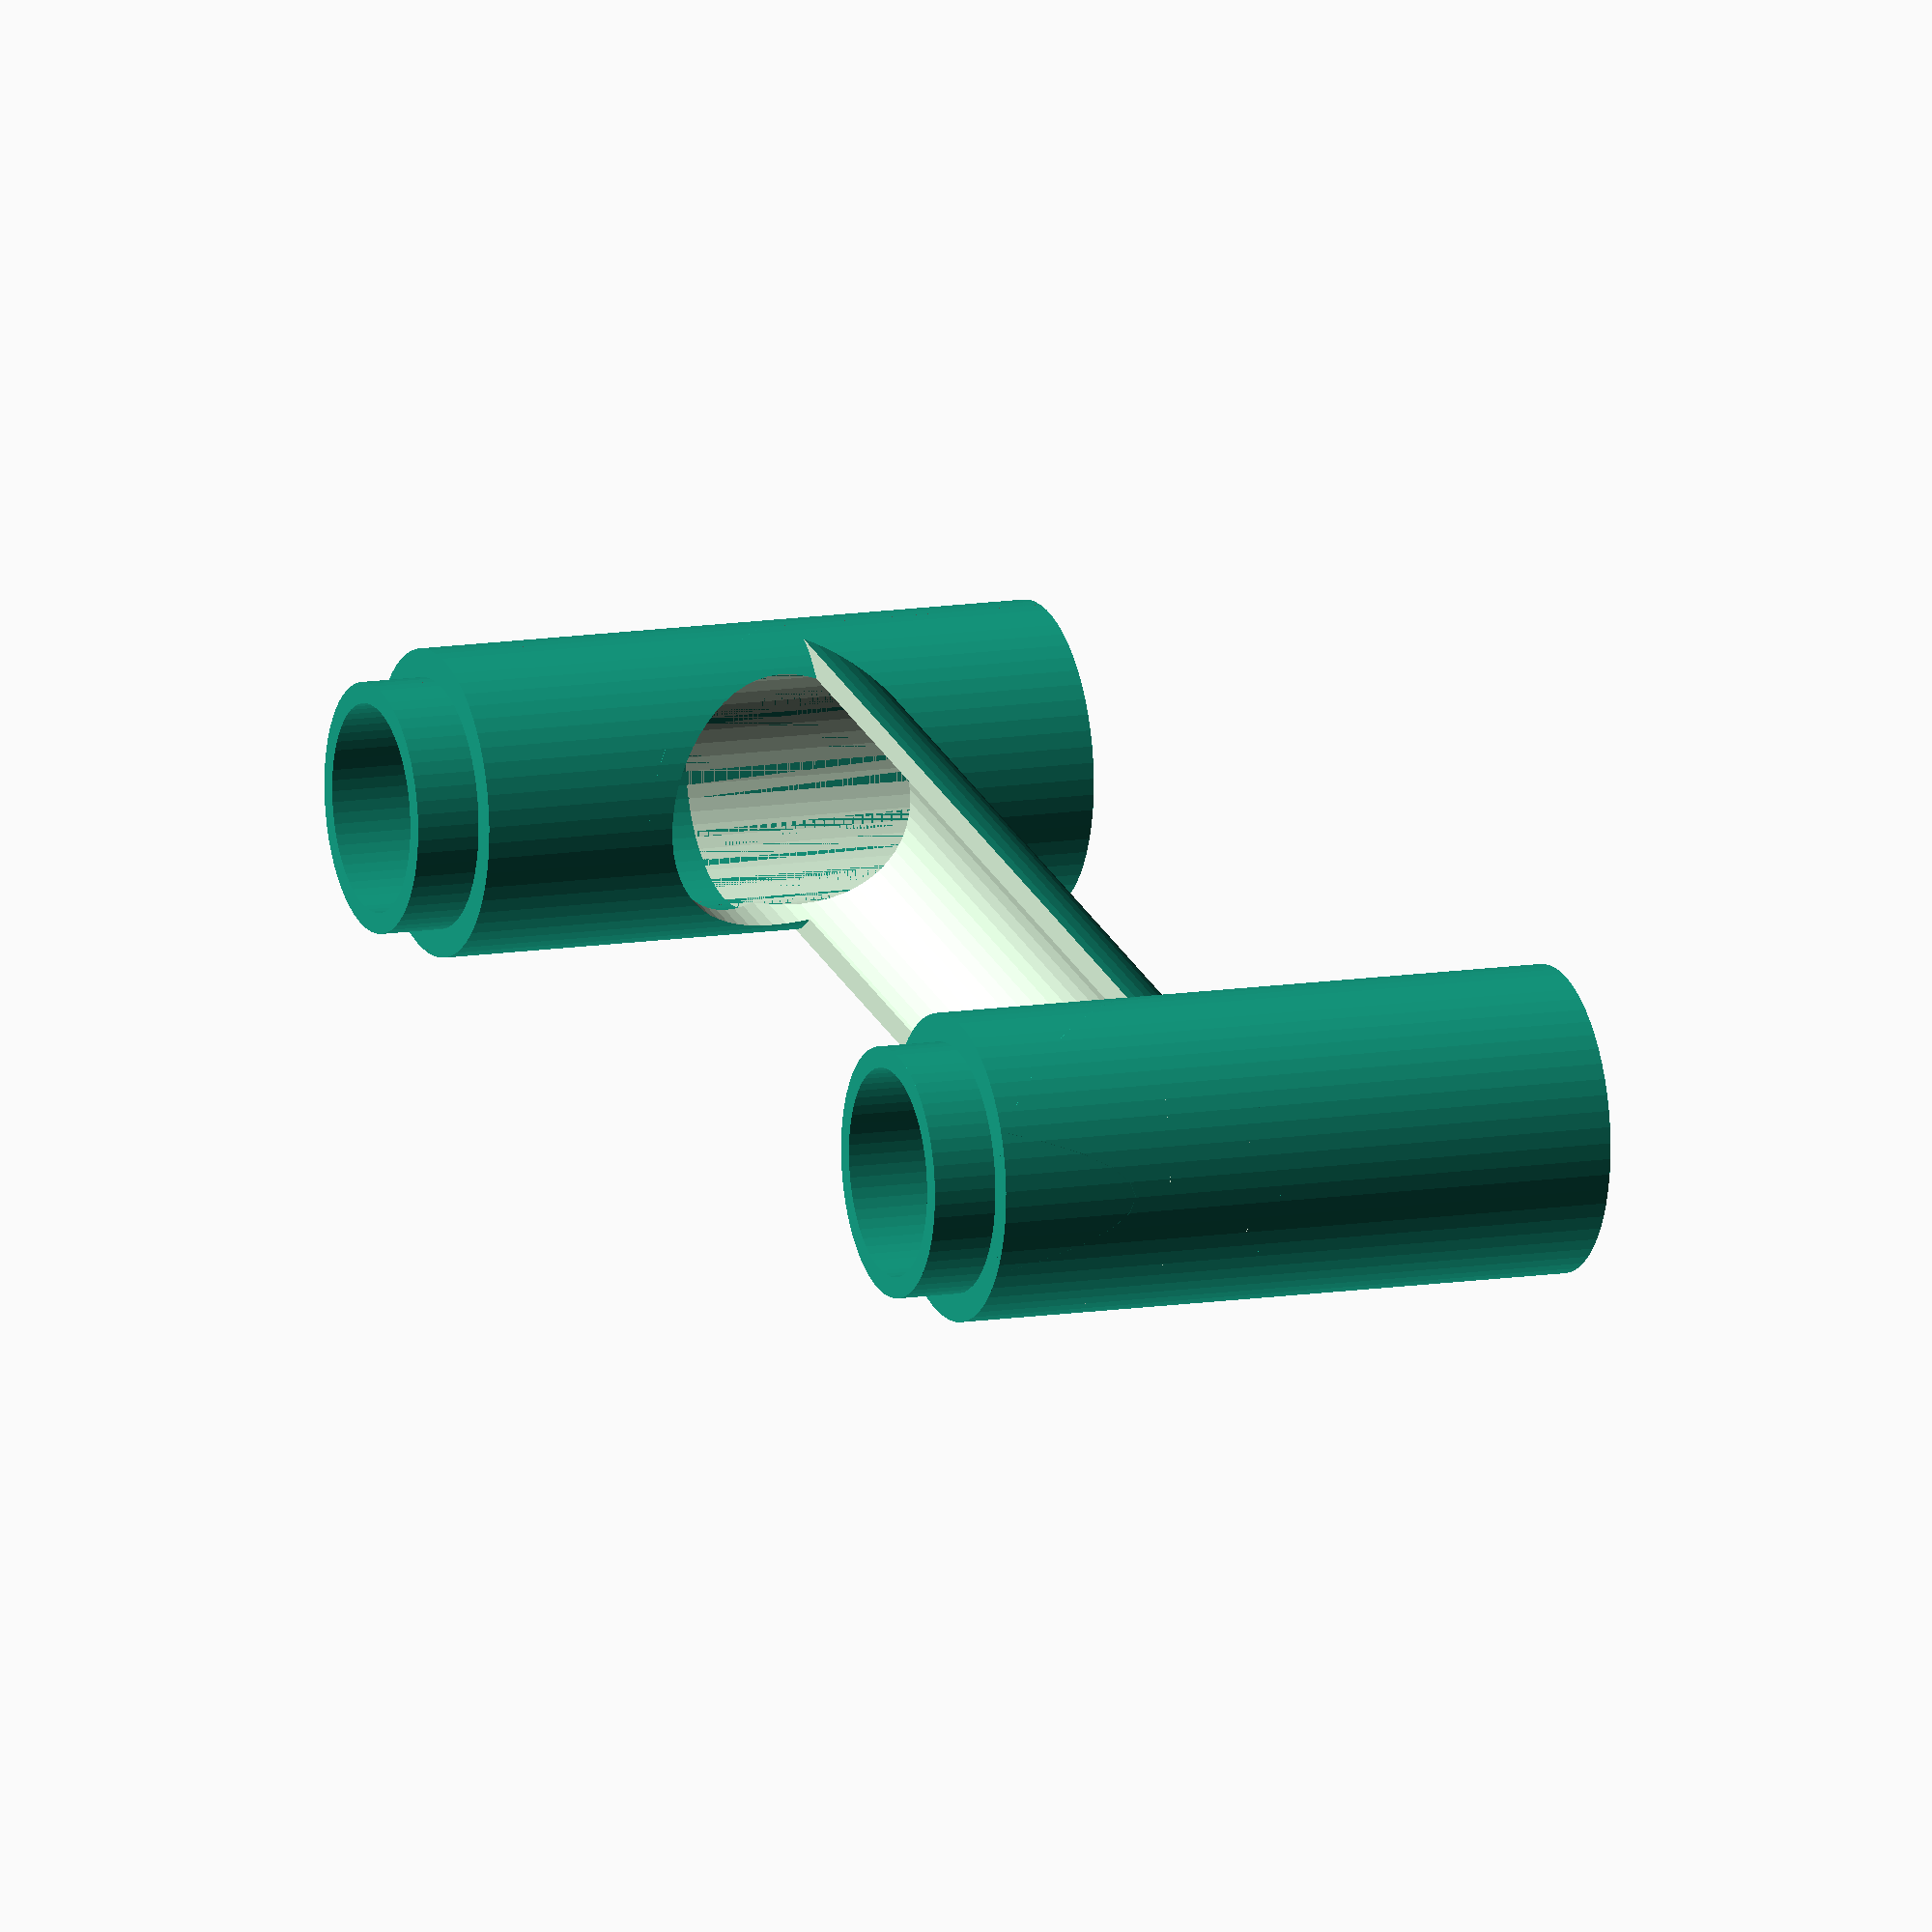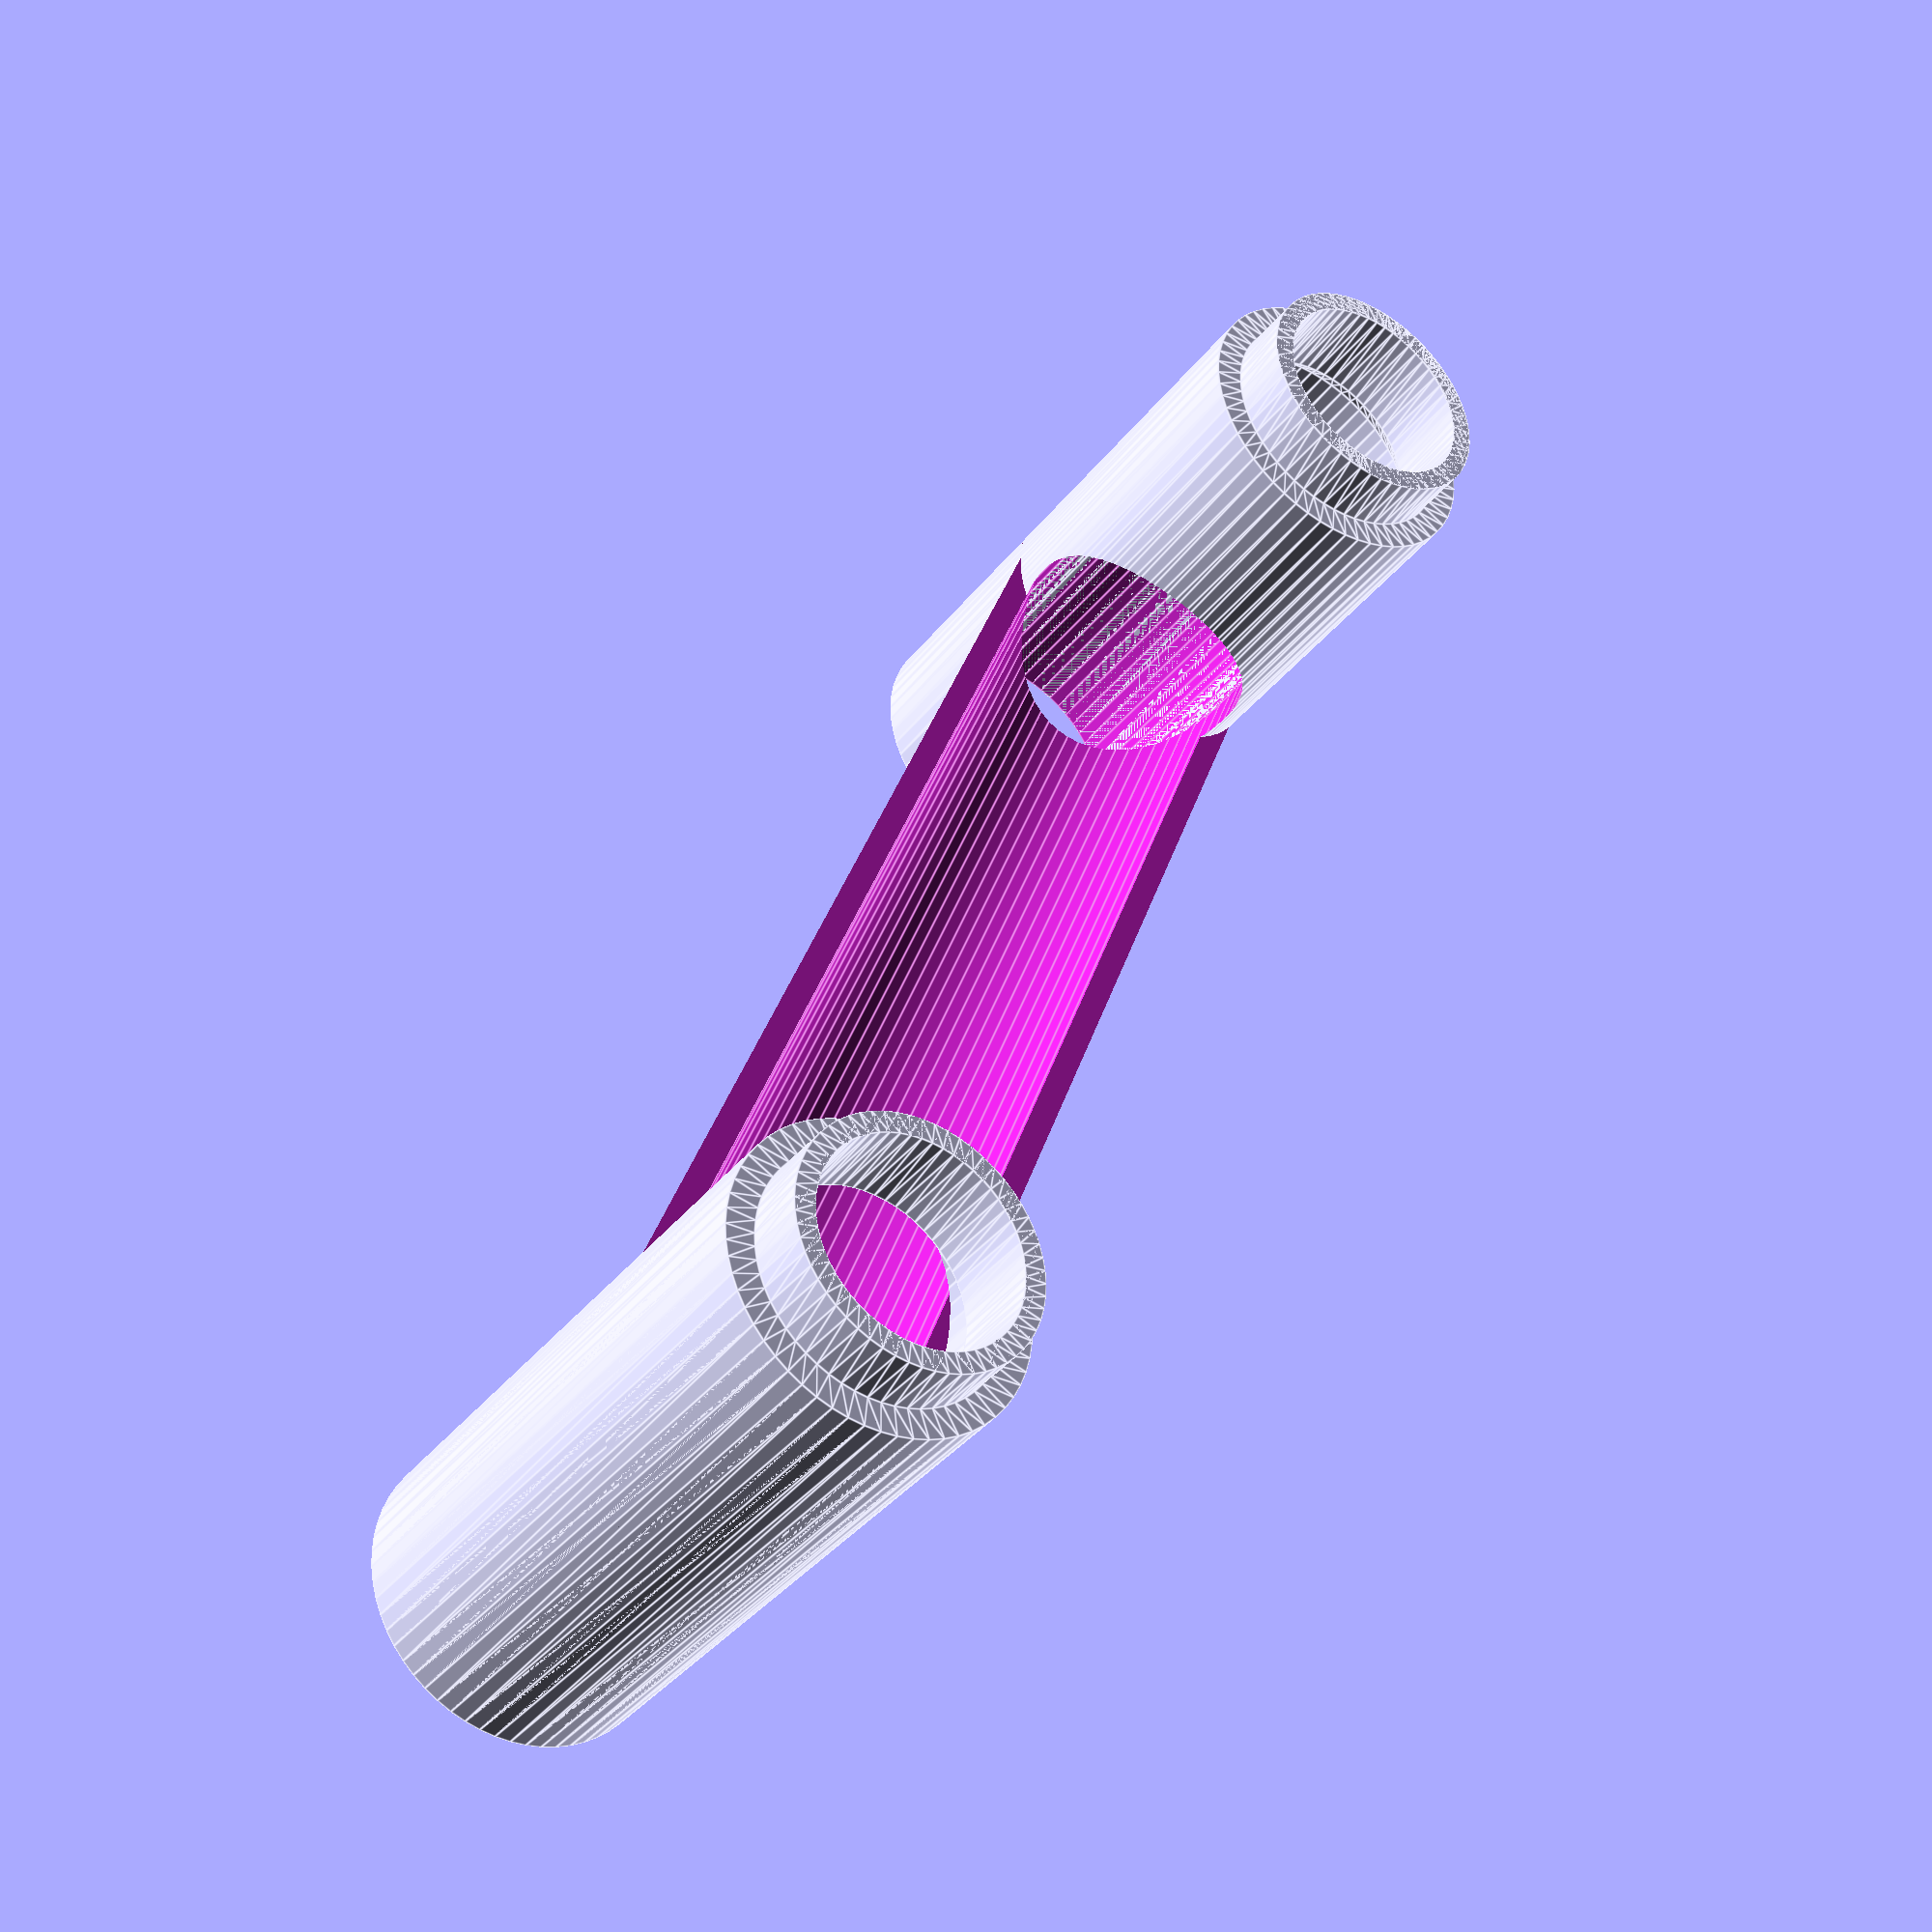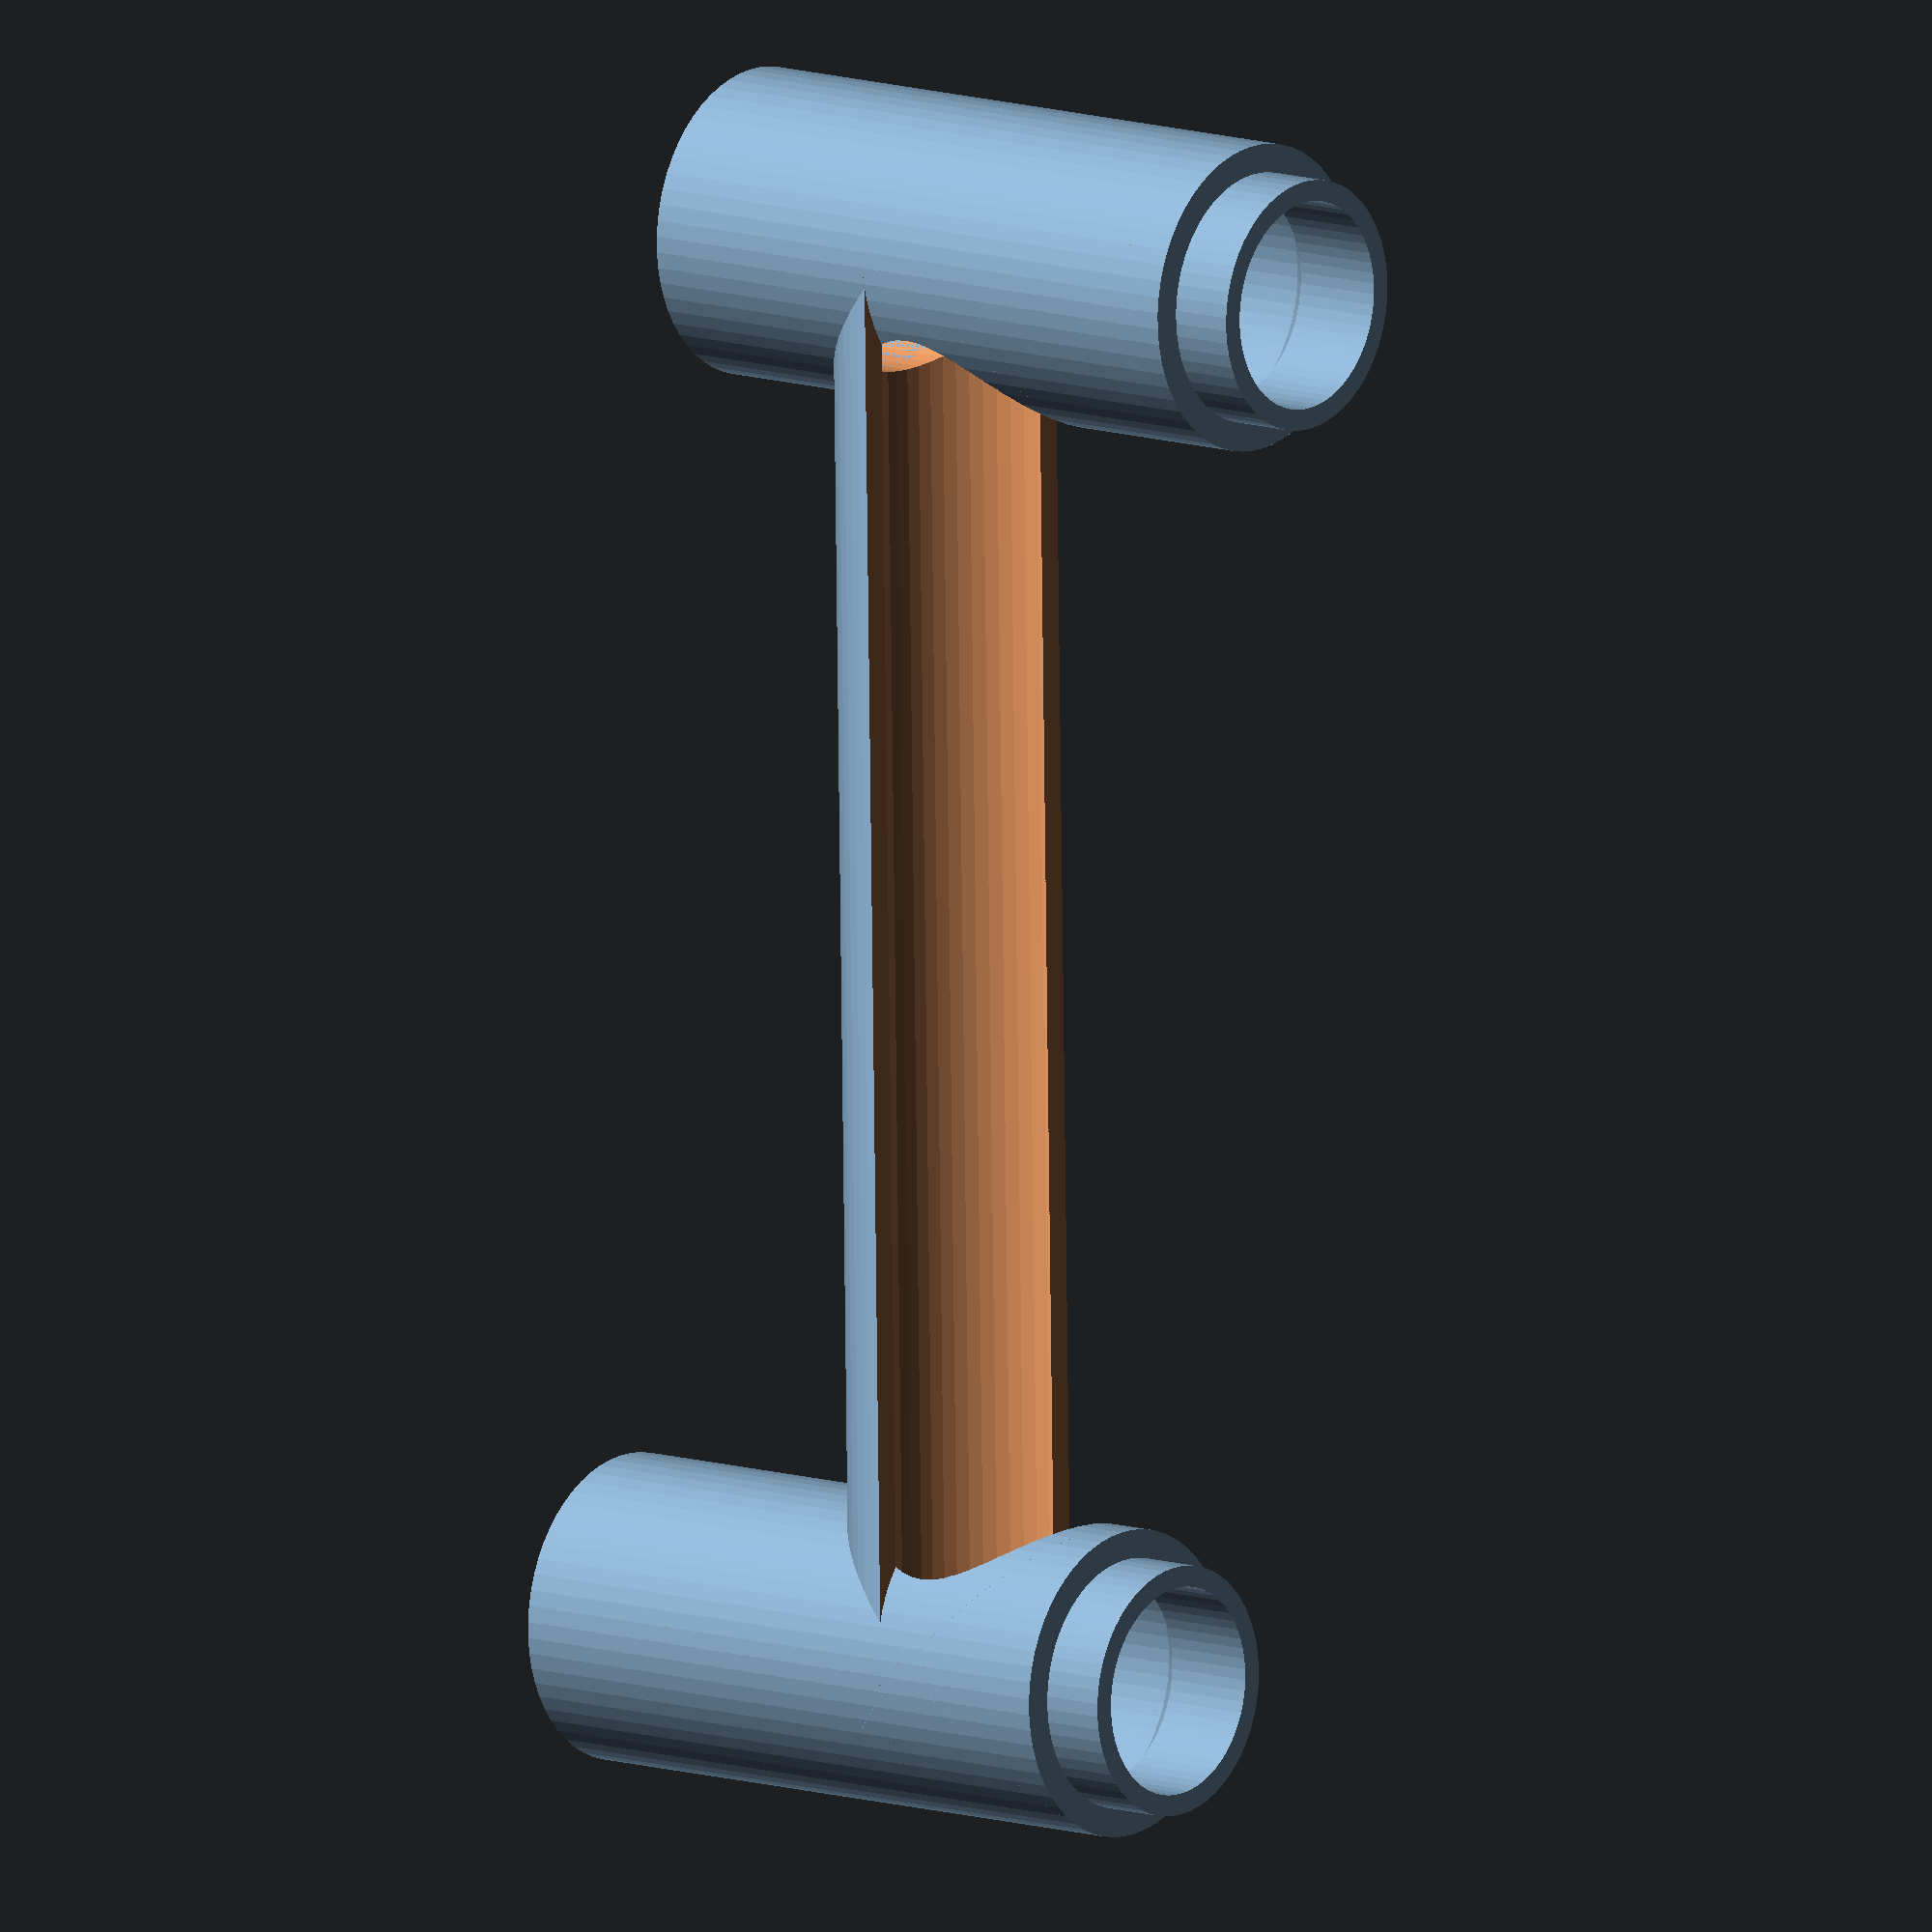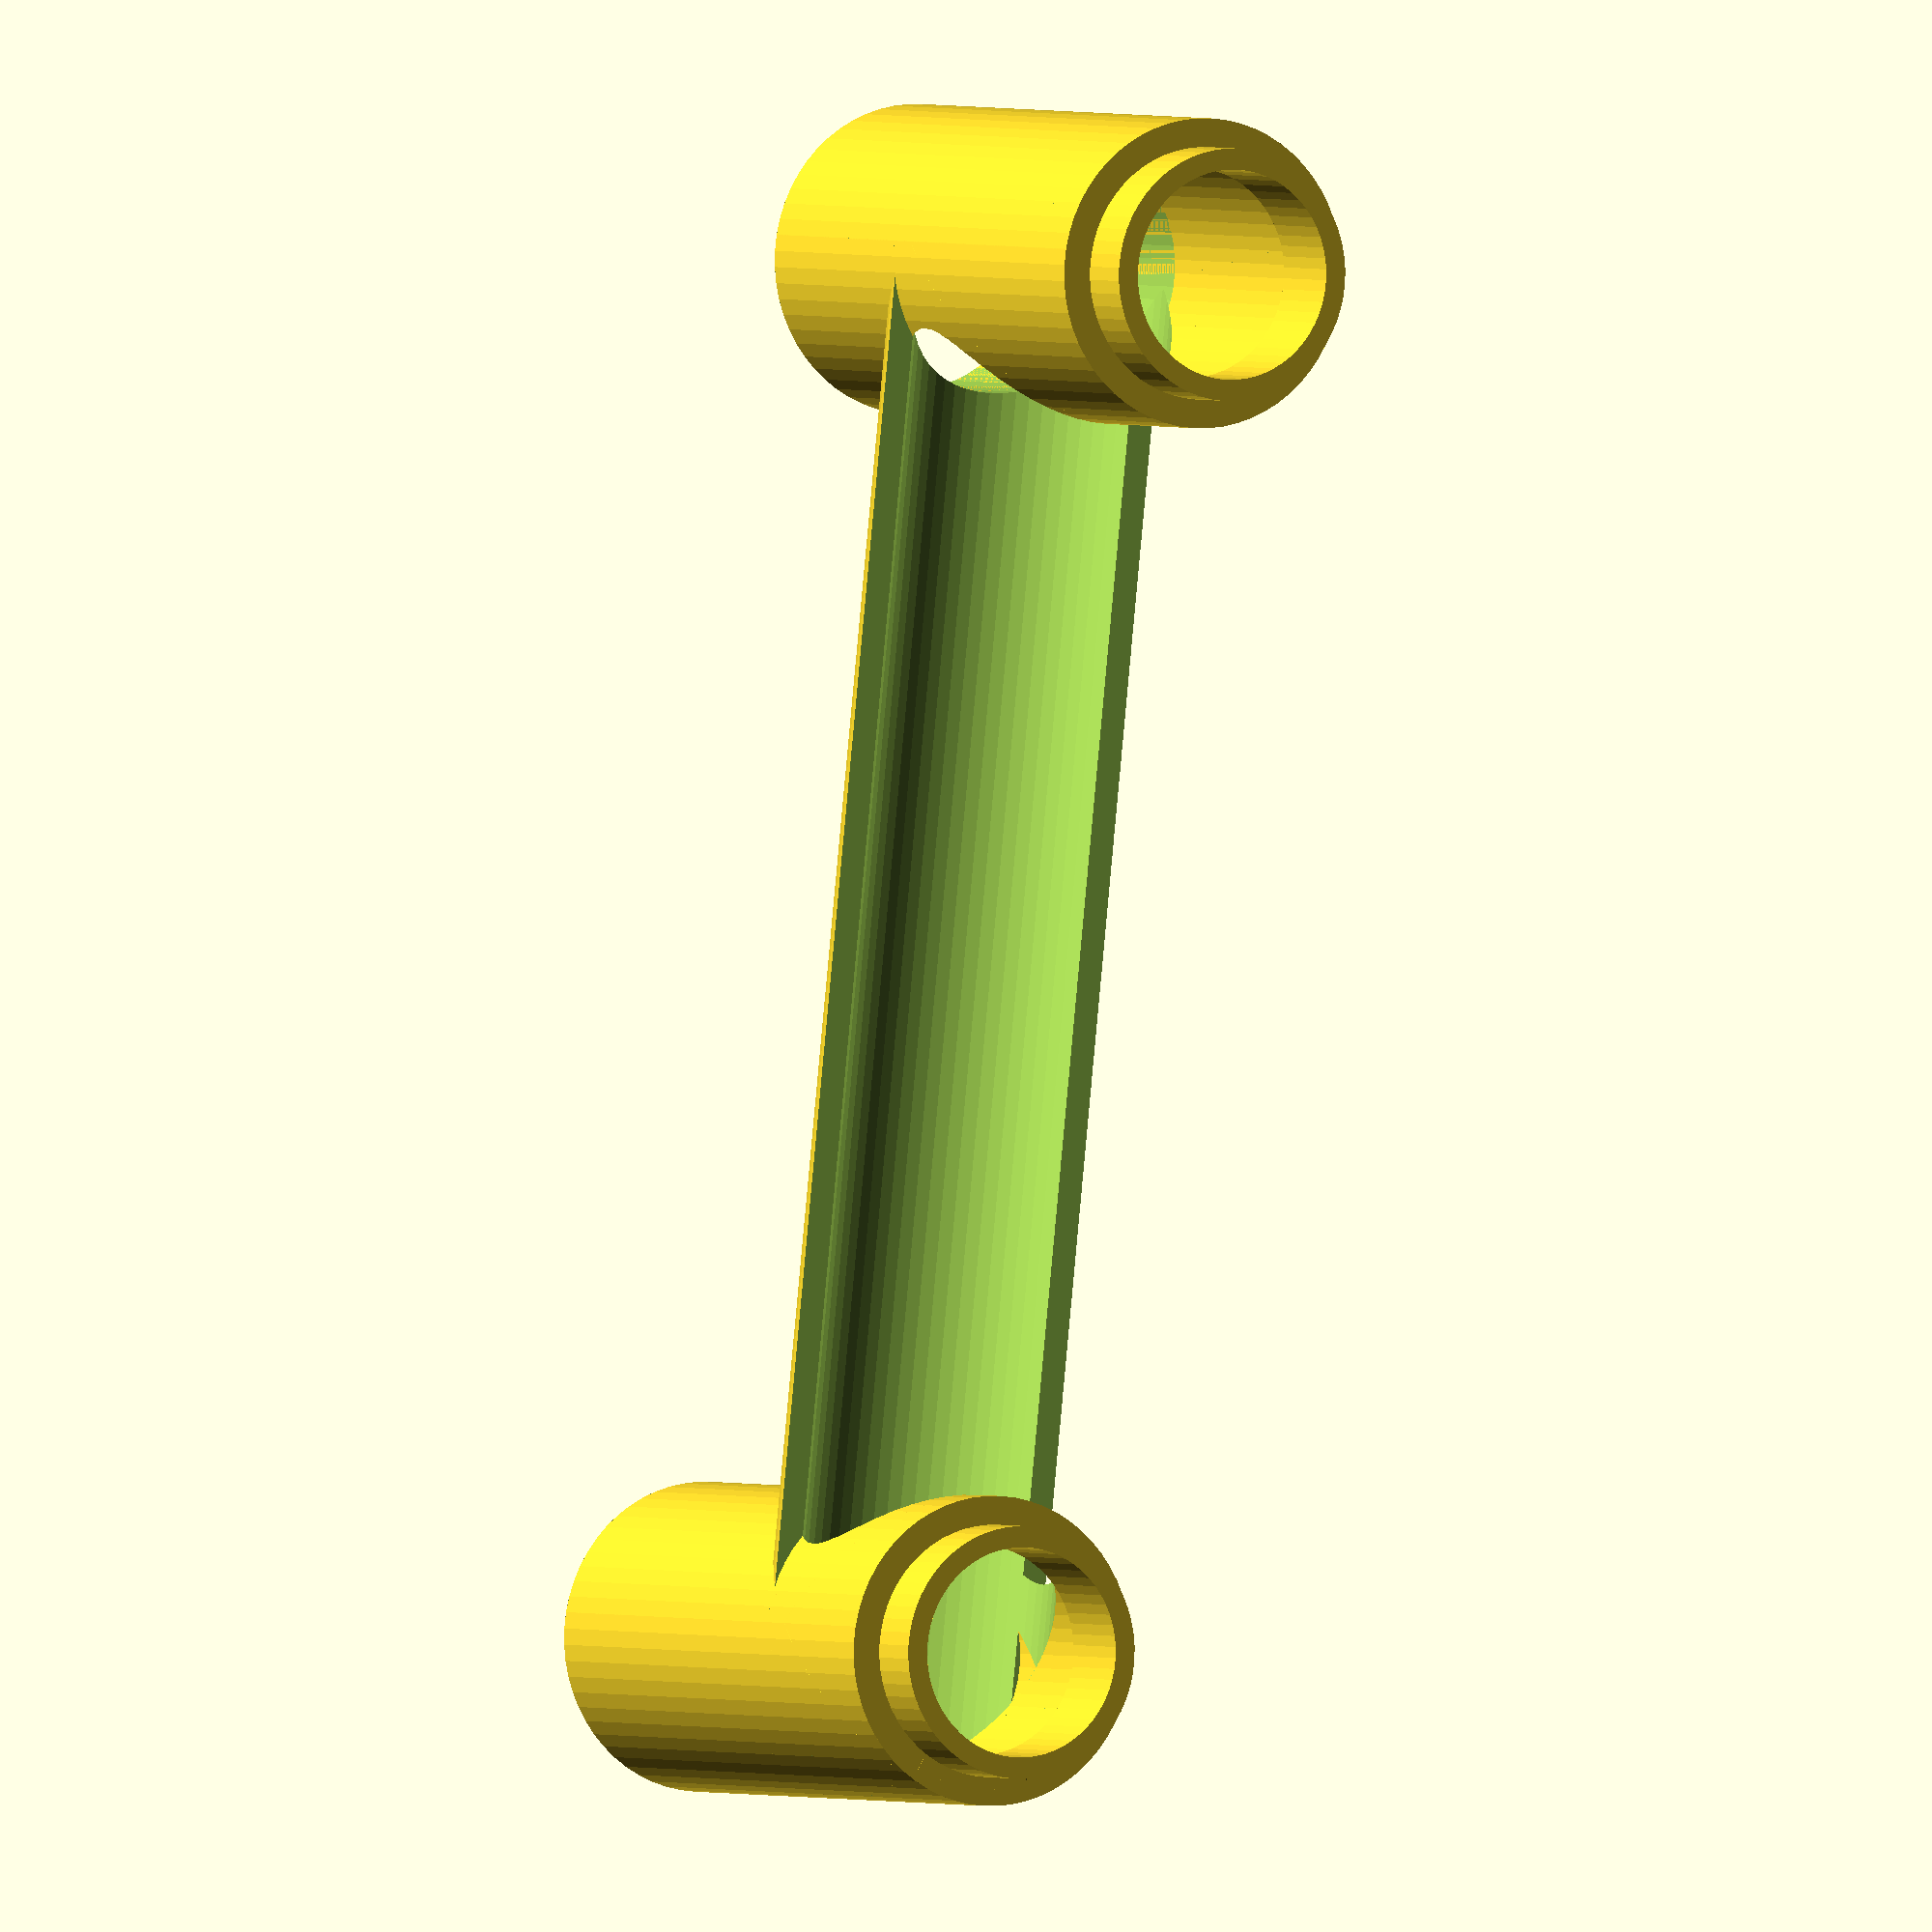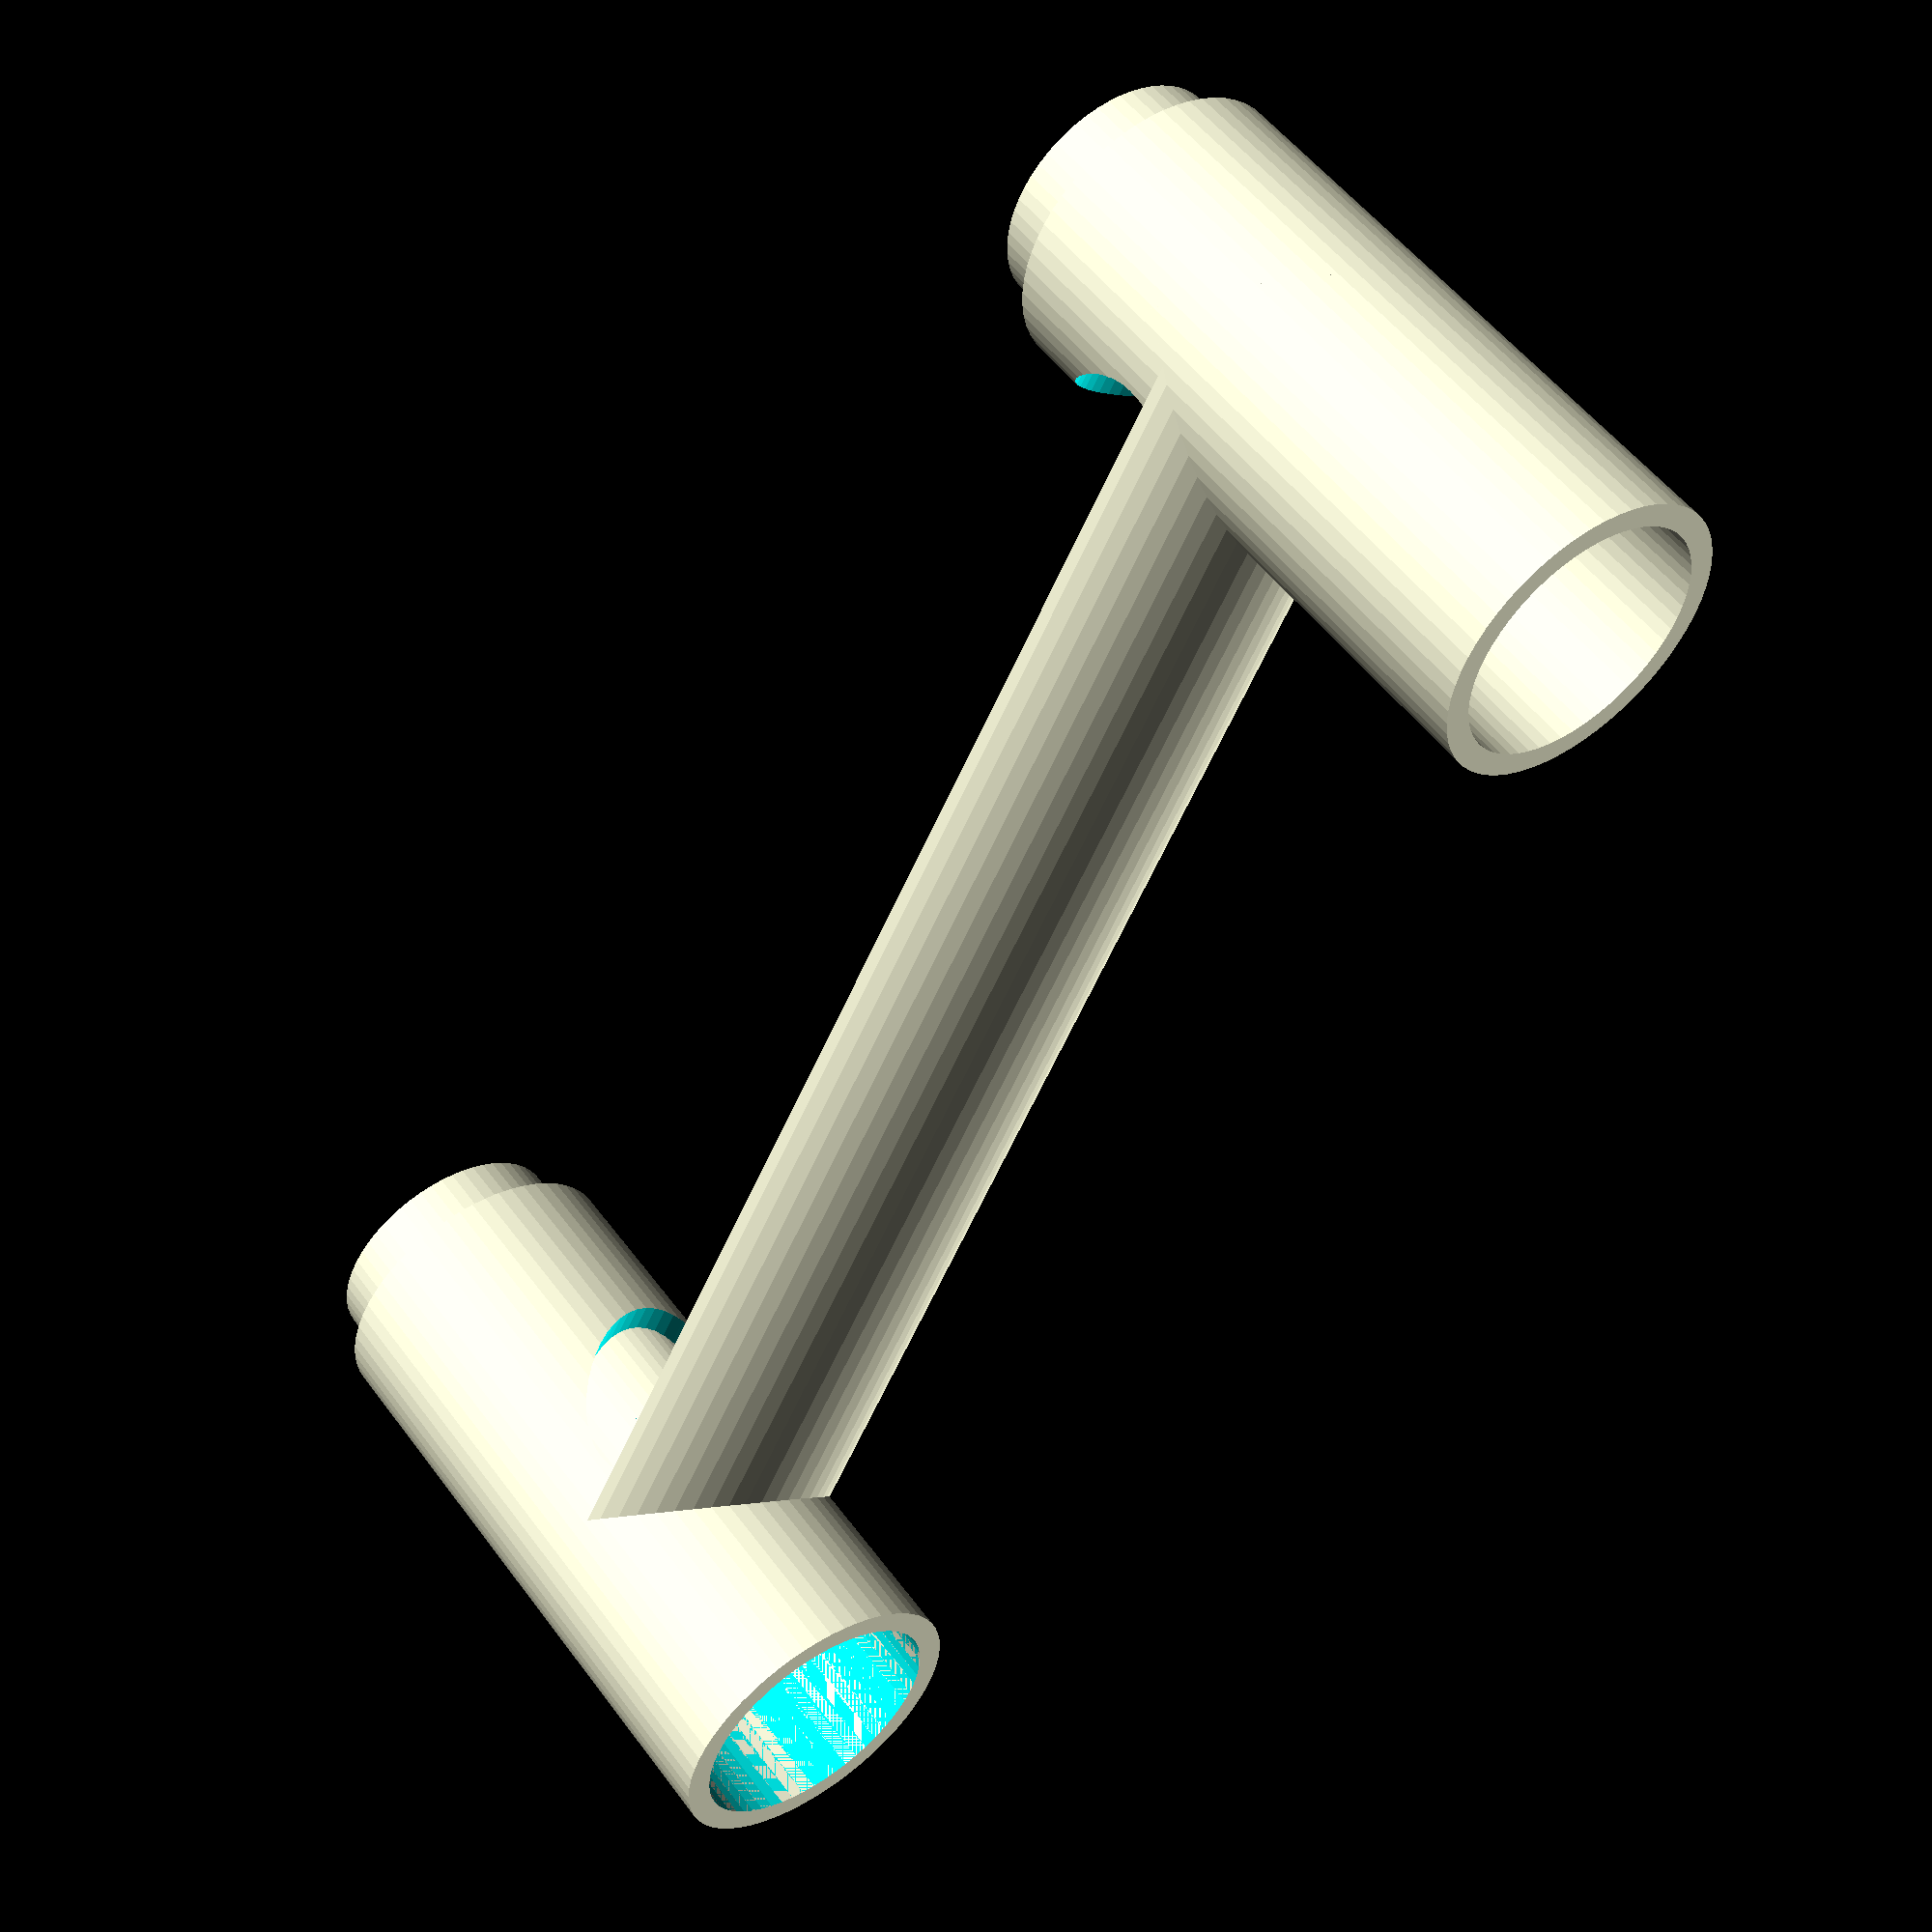
<openscad>
// Marble run piece generator
// Works with:
// https://www.thingiverse.com/thing:4079409
// https://www.thingiverse.com/thing:3460633

// $fn = 120 produces nice curves but ridiculously large
// gcode and correspondingly long print times.
$fn = 60;
// Length of the interface that fits inside another piece
interface_length = 6;
// Radius of the receptacle part
inside_radius = 12;
// Wall thickness
wall_thickness = 2.3;
// Distance between shoulder and top of inward reduction
// in units of wall thickness
inside_reduction_distance = 1.2;
// Radial tolerance means how much we subtract from 
// inside radius to fit inside another piece
radial_tolerance = 0.35;
// Inside radius to fit snugly over 3/4" 250lb. PVC
pvc_receptacle_inside_radius = 13.7;
// Show profiles
debug = 0;

// Cross-section polygon for adapter of specified height
// Although a polygon is implicitly in the X,Y plane,
// rotate_extrude() implicitly uses the polygon from the
// X,Z plane.
module cross_section( adapter_height )
{
    polygon(points=[
        [inside_radius,0],
        [inside_radius, adapter_height - inside_reduction_distance * wall_thickness - wall_thickness], // 45 degrees
        [inside_radius - wall_thickness, adapter_height - inside_reduction_distance * wall_thickness],
        [inside_radius - wall_thickness,adapter_height + interface_length],
        [inside_radius - radial_tolerance,adapter_height + interface_length],
        [inside_radius - radial_tolerance,adapter_height],
        [inside_radius + wall_thickness,adapter_height],
        [inside_radius + wall_thickness,0]]);
}

// Adapter height is from base to top of shoulder;
// i.e. when inserted into the next piece above,
// how much height does it add?
module basic_adapter( adapter_height )
{
    // Minimum height of the base-to-shoulder is
    // interface length + wall thickness (for inside slant)
    // + wall thickness * inside_reduction_distance (for outer shoulder)
    min_height = interface_length + wall_thickness + inside_reduction_distance * wall_thickness;
  if (adapter_height < min_height)
  {
      echo( "Invalid height", adapter_height, "- minimum", min_height );
  }
  else
  // Note that the documentation for rotate_extrude()
  // does actually explain that there's an implicit
  // rotation from rotated around the Y axis to
  // rotated around the Z axis.
  rotate_extrude(convexity=10)
    cross_section( adapter_height );

}

// Gutter from top of start adapter to bottom of end adapter
module gutter_drop( start_adapter_height, end_adapter_height, gutter_length )
{
    // Start elevation for gutter needs to allow space for entire cylinder
    // Note that elevation is for the bottom of each end
    // at the point of entry/exit
    top_reduction = 3 * inside_radius + wall_thickness;
    start_elevation = start_adapter_height - top_reduction/*  - wall_thickness - inside_reduction_distance * wall_thickness*/;
    end_elevation = interface_length + wall_thickness;
    // Shallowness factor is the amount we remove from
    // a half-cylinder in units of inside_radius
    shallowness = 0.28;
    // Actual length extends into both adapters and
    // is measured by the hypotenuse of the drop.
    // Start goes to the far wall of the cylinder
    drop_height = start_elevation - end_elevation;
    actual_length = sqrt(gutter_length * gutter_length + drop_height * drop_height) + 3 * (inside_radius + wall_thickness);
    // When we rotate downward, we need to shift by the 
    echo("Gutter:", gutter_length, "Drop:", drop_height, "actual:", actual_length, "Slant:", downward_slant);
    downward_slant = asin(drop_height / gutter_length);
    // Hollow out end adapter from gutter intrusion,
    // and cut holes in walls
    difference()
    {
        // Create start and end adapters
        union()
        {
            // Start adapter
            basic_adapter( start_adapter_height );
            // End adapter
            translate([2 * (inside_radius + wall_thickness) + gutter_length, 0, 0]) basic_adapter( end_adapter_height );
            // Clip gutter by hull enclosing both start and end adapters
            intersection()
            {
                hull()
                {
                    basic_adapter( start_adapter_height );
                    translate([2 * (inside_radius + wall_thickness) + gutter_length, 0, 0])
                        basic_adapter( end_adapter_height );
                }

                // Basic hollow cylinder for the gutter,
                // first rotated into downward slant,
                // then translated to butt against rear wall
                // of start adapter
                translate([-1*(inside_radius + wall_thickness),0,start_adapter_height-3 * wall_thickness - interface_length]) rotate([0,90+downward_slant,0]) difference()
                {
                    cylinder(h=actual_length, r=inside_radius + wall_thickness);
                    translate([0,0,-1]) cylinder(h=actual_length+2, r=inside_radius);
                    // Cut away top half
                    translate([inside_radius * -3 + inside_radius * shallowness, inside_radius * -1.5, -1])
                      cube([inside_radius * 3, inside_radius * 3, actual_length + 2]);
                }
            }
        }
        // Cut out inside of end adapter (which has a gutter intrusion)
        translate([2 * (inside_radius + wall_thickness) + gutter_length, 0, 0])
          cylinder(h=end_adapter_height/2, r=inside_radius);
        // Cut holes in walls, clipped by inside half
        // of each adapter
        intersection()
        {
            translate([-1*(inside_radius + wall_thickness),
                    0,
                    start_adapter_height - 3 * wall_thickness - interface_length])
                rotate([0,90+downward_slant,0])
                    cylinder(h=actual_length, r=inside_radius);
            translate([0,-1.5*inside_radius,0]) cube([gutter_length + 2 * (inside_radius + wall_thickness),3*inside_radius,start_adapter_height + end_adapter_height]);
        }
    }
    /*
    translate([-(inside_radius + wall_thickness),0,start_elevation]) rotate([90,0,0]) rotate([0,90,0])
    intersection()
    {
      translate([0,20,0]) rotate([downward_slant,0,0]) difference()
      {
        cylinder(h=actual_length, r=inside_radius+wall_thickness);
        translate([0,0,-1]) cylinder(h=actual_length+2, r=inside_radius);
        translate([-inside_radius * 1.5,-inside_radius*shallowness,-1]) cube([inside_radius*3,inside_radius*3,actual_length+2]);
      }
      translate([ 
        0,
        0,
        1 * (inside_radius + wall_thickness)
        ]) rotate([-90,0,0]) rotate([0,0,-90]) hull()
      {
          basic_adapter( start_adapter_height );
          translate([2 * (inside_radius + wall_thickness) + gutter_length, 0, 0]) basic_adapter( end_adapter_height );
      }
   }
   */
}

// Basic drop from two adapters of specified height
module basic_drop( adapter_height, gutter_length )
{
    gutter_drop( adapter_height, adapter_height, gutter_length );
}

// Minimum is 11.06
//basic_adapter(10);
//basic_adapter(60);
//basic_adapter(120);
//translate([40,0,0]) basic_adapter(20);
//cross_section(70);
basic_drop( 60, 100 );
if (debug)
{
    cross_section(20);
    translate([0,28,0]) cross_section(11.75);
}
</openscad>
<views>
elev=168.3 azim=4.3 roll=111.8 proj=o view=wireframe
elev=217.0 azim=113.5 roll=212.7 proj=p view=edges
elev=349.3 azim=278.3 roll=309.7 proj=o view=solid
elev=178.6 azim=99.7 roll=206.4 proj=o view=wireframe
elev=307.7 azim=51.3 roll=144.6 proj=p view=wireframe
</views>
